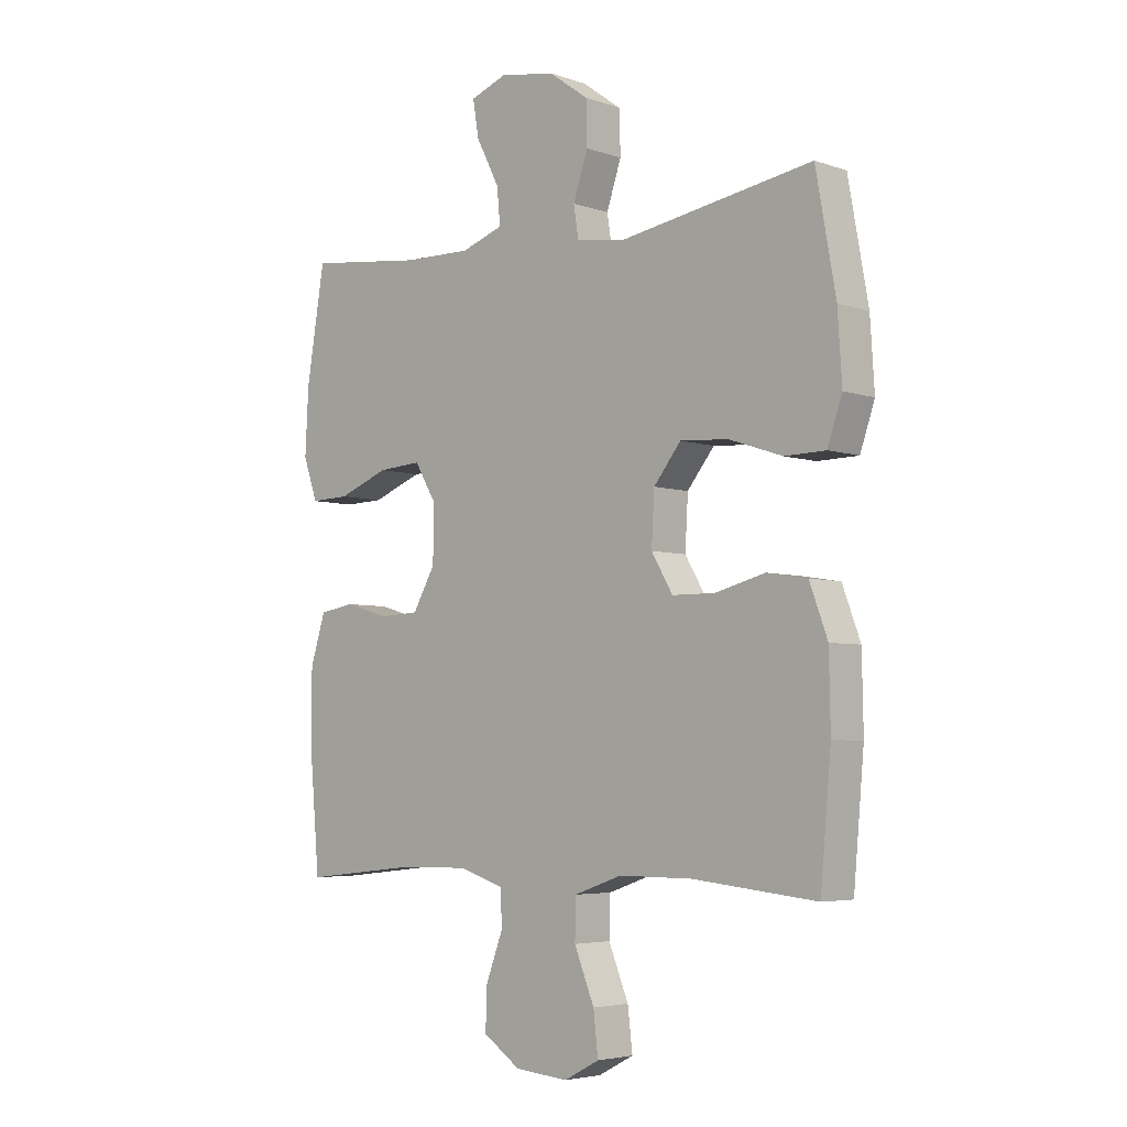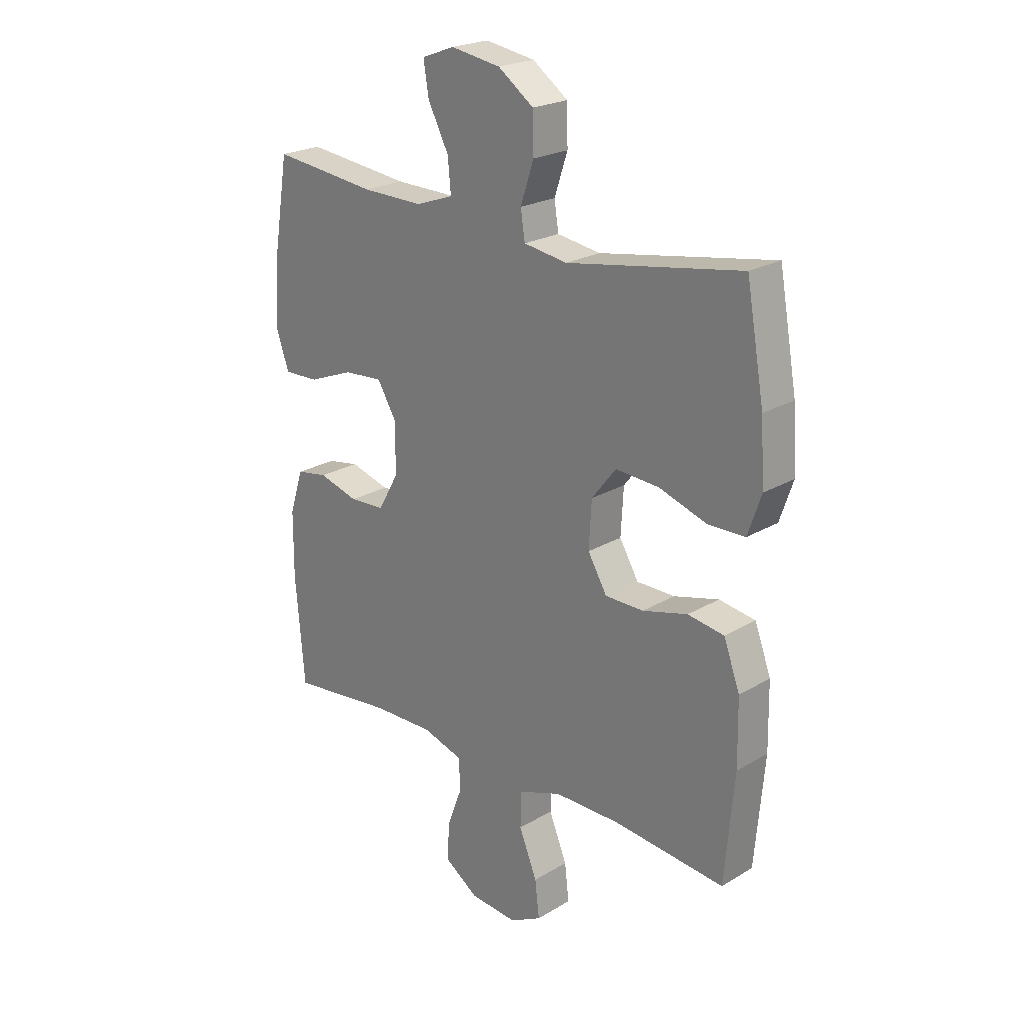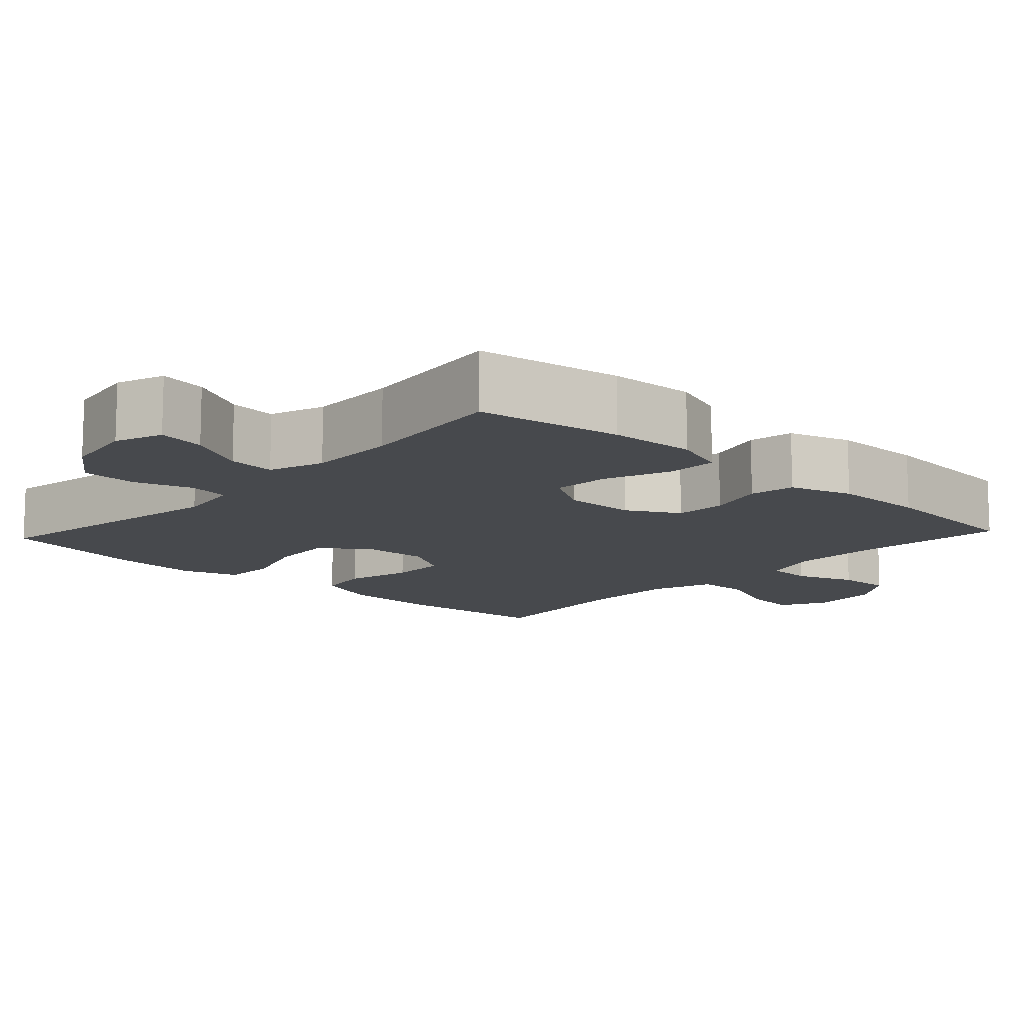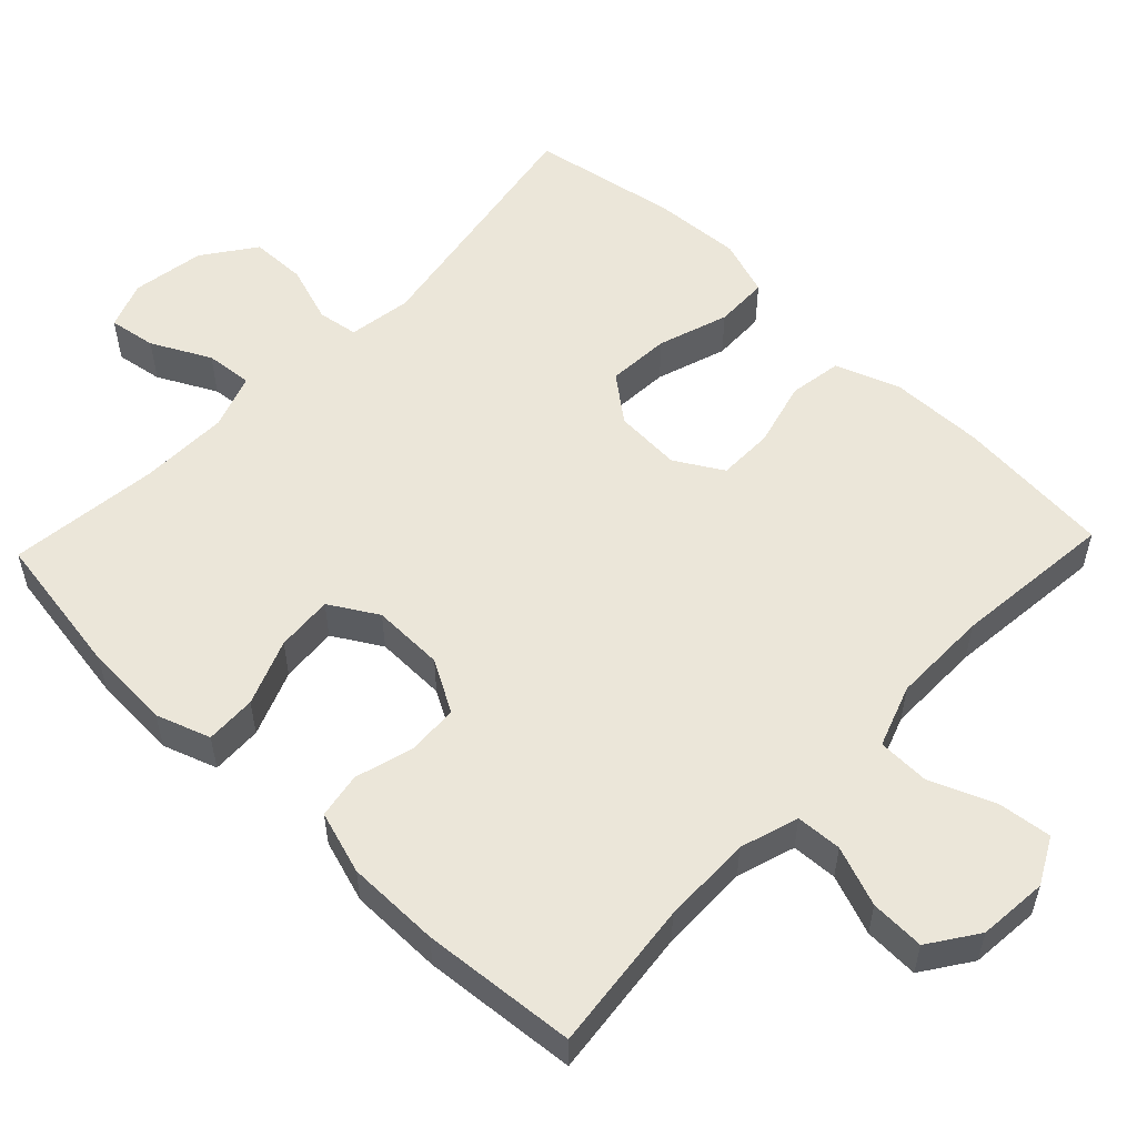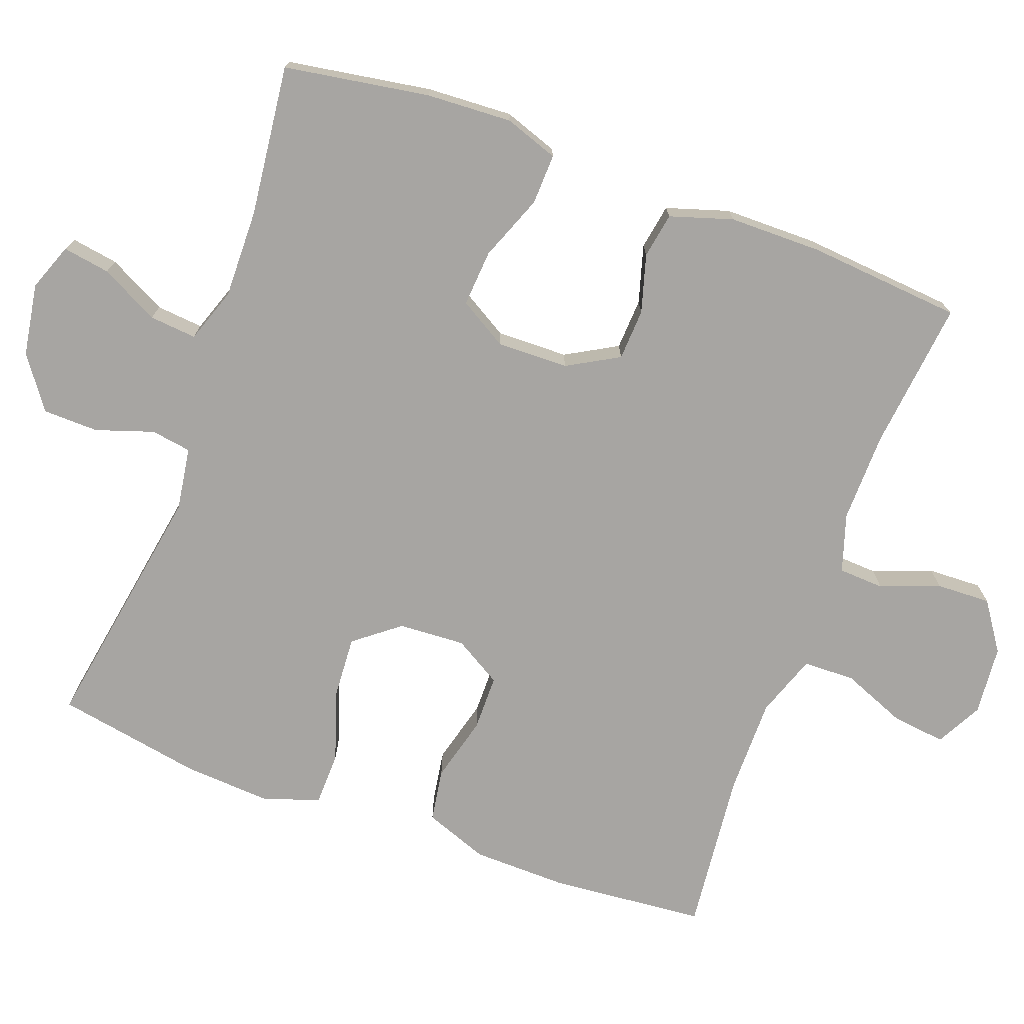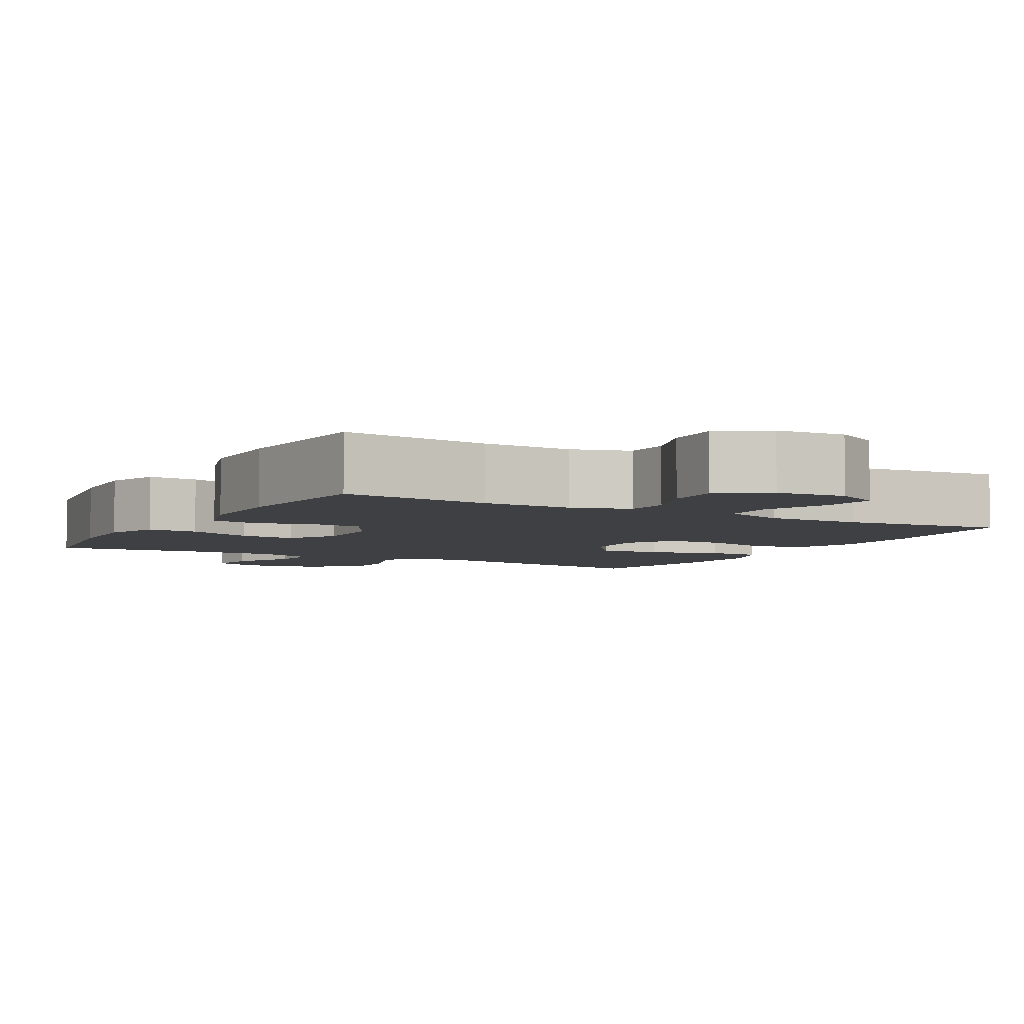
<metadata>
{"format":"obj","ext":"obj","renderer":"f3d","projection":"perspective","resolution":1024,"background":"white","views":[{"elev":-4.7,"azim":-137.4,"up":"+Z"},{"elev":22.6,"azim":-135.6,"up":"+Z"},{"elev":-12.4,"azim":47.1,"up":"+Y"},{"elev":55.3,"azim":133.7,"up":"+Y"},{"elev":-73.9,"azim":69.8,"up":"+Y"},{"elev":-5.1,"azim":150.6,"up":"+Y"}]}
</metadata>
<code>
o path7318
v -0.5389 0.0375 0.3067
v -0.5465 0.0375 0.1866
v -0.5202 0.0375 0.1093
v -0.4468 0.0375 0.1076
v -0.3503 0.0375 0.1398
v -0.2638 0.0375 0.1455
v -0.2151 0.0375 0.08368
v -0.2099 0.0375 -0.008162
v -0.2482 0.0375 -0.07314
v -0.3251 0.0375 -0.07373
v -0.415 0.0375 -0.05007
v -0.4874 0.0375 -0.06168
v -0.5197 0.0375 -0.1494
v -0.522 0.0375 -0.279
v -0.503 0.0375 -0.4933
v -0.2811 0.0375 -0.4702
v -0.1488 0.0375 -0.4698
v -0.06357 0.0375 -0.5
v -0.0615 0.0375 -0.5712
v -0.0975 0.0375 -0.6598
v -0.106 0.0375 -0.7338
v -0.04267 0.0375 -0.7673
v 0.05274 0.0375 -0.7589
v 0.1193 0.0375 -0.7132
v 0.1166 0.0375 -0.6384
v 0.08587 0.0375 -0.5568
v 0.08912 0.0375 -0.4941
v 0.1691 0.0375 -0.4687
v 0.2924 0.0375 -0.4705
v 0.4989 0.0375 -0.4933
v 0.5172 0.0375 -0.2812
v 0.5164 0.0375 -0.1531
v 0.4892 0.0375 -0.06685
v 0.4266 0.0375 -0.05615
v 0.3472 0.0375 -0.07925
v 0.2765 0.0375 -0.07557
v 0.2365 0.0375 -0.004677
v 0.2344 0.0375 0.09371
v 0.2736 0.0375 0.1598
v 0.3517 0.0375 0.1541
v 0.4419 0.0375 0.1188
v 0.5118 0.0375 0.1165
v 0.5375 0.0375 0.1908
v 0.5313 0.0375 0.3089
v 0.4989 0.0375 0.5084
v 0.291 0.0375 0.4839
v 0.1686 0.0375 0.4817
v 0.09325 0.0375 0.508
v 0.0993 0.0375 0.5729
v 0.1407 0.0375 0.6533
v 0.1512 0.0375 0.7182
v 0.08611 0.0375 0.7426
v -0.01342 0.0375 0.7261
v -0.0848 0.0375 0.6749
v -0.08632 0.0375 0.5982
v -0.05994 0.0375 0.519
v -0.06852 0.0375 0.4634
v -0.1554 0.0375 0.4499
v -0.503 0.0375 0.5084
v -0.5389 -0.0375 0.3067
v -0.5465 -0.0375 0.1866
v -0.5202 -0.0375 0.1093
v -0.4468 -0.0375 0.1076
v -0.3503 -0.0375 0.1398
v -0.2638 -0.0375 0.1455
v -0.2151 -0.0375 0.08368
v -0.2099 -0.0375 -0.008162
v -0.2482 -0.0375 -0.07314
v -0.3251 -0.0375 -0.07373
v -0.415 -0.0375 -0.05007
v -0.4874 -0.0375 -0.06168
v -0.5197 -0.0375 -0.1494
v -0.522 -0.0375 -0.279
v -0.503 -0.0375 -0.4933
v -0.2811 -0.0375 -0.4702
v -0.1488 -0.0375 -0.4698
v -0.06357 -0.0375 -0.5
v -0.0615 -0.0375 -0.5712
v -0.0975 -0.0375 -0.6598
v -0.106 -0.0375 -0.7338
v -0.04267 -0.0375 -0.7673
v 0.05274 -0.0375 -0.7589
v 0.1193 -0.0375 -0.7132
v 0.1166 -0.0375 -0.6384
v 0.08587 -0.0375 -0.5568
v 0.08912 -0.0375 -0.4941
v 0.1691 -0.0375 -0.4687
v 0.2924 -0.0375 -0.4705
v 0.4989 -0.0375 -0.4933
v 0.5172 -0.0375 -0.2812
v 0.5164 -0.0375 -0.1531
v 0.4892 -0.0375 -0.06685
v 0.4266 -0.0375 -0.05615
v 0.3472 -0.0375 -0.07925
v 0.2765 -0.0375 -0.07557
v 0.2365 -0.0375 -0.004677
v 0.2344 -0.0375 0.09371
v 0.2736 -0.0375 0.1598
v 0.3517 -0.0375 0.1541
v 0.4419 -0.0375 0.1188
v 0.5118 -0.0375 0.1165
v 0.5375 -0.0375 0.1908
v 0.5313 -0.0375 0.3089
v 0.4989 -0.0375 0.5084
v 0.291 -0.0375 0.4839
v 0.1686 -0.0375 0.4817
v 0.09325 -0.0375 0.508
v 0.0993 -0.0375 0.5729
v 0.1407 -0.0375 0.6533
v 0.1512 -0.0375 0.7182
v 0.08611 -0.0375 0.7426
v -0.01342 -0.0375 0.7261
v -0.0848 -0.0375 0.6749
v -0.08632 -0.0375 0.5982
v -0.05994 -0.0375 0.519
v -0.06852 -0.0375 0.4634
v -0.1554 -0.0375 0.4499
v -0.503 -0.0375 0.5084
v 0.1512 0.0375 0.7182
v 0.1512 0.0375 0.7182
v 0.08611 0.0375 0.7426
v -0.01342 0.0375 0.7261
v -0.0848 0.0375 0.6749
v 0.1407 0.0375 0.6533
v -0.08632 0.0375 0.5982
v 0.0993 0.0375 0.5729
v -0.05994 0.0375 0.519
v 0.09325 0.0375 0.508
v 0.09325 0.0375 0.508
v -0.06852 0.0375 0.4634
v -0.06852 0.0375 0.4634
v 0.1686 0.0375 0.4817
v 0.4989 0.0375 0.5084
v 0.4989 0.0375 0.5084
v 0.291 0.0375 0.4839
v -0.1554 0.0375 0.4499
v -0.503 0.0375 0.5084
v -0.503 0.0375 0.5084
v 0.5313 0.0375 0.3089
v -0.5389 0.0375 0.3067
v 0.5375 0.0375 0.1908
v -0.5465 0.0375 0.1866
v 0.5118 0.0375 0.1165
v 0.5118 0.0375 0.1165
v 0.2736 0.0375 0.1598
v 0.2736 0.0375 0.1598
v 0.3517 0.0375 0.1541
v -0.3503 0.0375 0.1398
v -0.2638 0.0375 0.1455
v -0.5202 0.0375 0.1093
v -0.5202 0.0375 0.1093
v 0.2344 0.0375 0.09371
v 0.4419 0.0375 0.1188
v -0.2151 0.0375 0.08368
v -0.4468 0.0375 0.1076
v 0.2365 0.0375 -0.004677
v -0.2099 0.0375 -0.008162
v 0.2765 0.0375 -0.07557
v -0.2482 0.0375 -0.07314
v -0.3251 0.0375 -0.07373
v -0.415 0.0375 -0.05007
v -0.4874 0.0375 -0.06168
v -0.4874 0.0375 -0.06168
v 0.4892 0.0375 -0.06685
v 0.4892 0.0375 -0.06685
v 0.4266 0.0375 -0.05615
v 0.3472 0.0375 -0.07925
v -0.5197 0.0375 -0.1494
v 0.5164 0.0375 -0.1531
v -0.522 0.0375 -0.279
v 0.5172 0.0375 -0.2812
v 0.4989 0.0375 -0.4933
v 0.4989 0.0375 -0.4933
v 0.1691 0.0375 -0.4687
v 0.2924 0.0375 -0.4705
v -0.503 0.0375 -0.4933
v -0.503 0.0375 -0.4933
v -0.2811 0.0375 -0.4702
v 0.08912 0.0375 -0.4941
v 0.08912 0.0375 -0.4941
v -0.1488 0.0375 -0.4698
v -0.06357 0.0375 -0.5
v -0.06357 0.0375 -0.5
v 0.08587 0.0375 -0.5568
v -0.0615 0.0375 -0.5712
v 0.1166 0.0375 -0.6384
v -0.0975 0.0375 -0.6598
v 0.1193 0.0375 -0.7132
v -0.106 0.0375 -0.7338
v -0.106 0.0375 -0.7338
v 0.05274 0.0375 -0.7589
v -0.04267 0.0375 -0.7673
v 0.1512 -0.0375 0.7182
v 0.1512 -0.0375 0.7182
v 0.08611 -0.0375 0.7426
v -0.01342 -0.0375 0.7261
v -0.0848 -0.0375 0.6749
v 0.1407 -0.0375 0.6533
v -0.08632 -0.0375 0.5982
v 0.0993 -0.0375 0.5729
v -0.05994 -0.0375 0.519
v 0.09325 -0.0375 0.508
v 0.09325 -0.0375 0.508
v -0.06852 -0.0375 0.4634
v -0.06852 -0.0375 0.4634
v 0.1686 -0.0375 0.4817
v 0.4989 -0.0375 0.5084
v 0.4989 -0.0375 0.5084
v 0.291 -0.0375 0.4839
v -0.1554 -0.0375 0.4499
v -0.503 -0.0375 0.5084
v -0.503 -0.0375 0.5084
v 0.5313 -0.0375 0.3089
v -0.5389 -0.0375 0.3067
v 0.5375 -0.0375 0.1908
v -0.5465 -0.0375 0.1866
v 0.5118 -0.0375 0.1165
v 0.5118 -0.0375 0.1165
v 0.2736 -0.0375 0.1598
v 0.2736 -0.0375 0.1598
v 0.3517 -0.0375 0.1541
v -0.3503 -0.0375 0.1398
v -0.2638 -0.0375 0.1455
v -0.5202 -0.0375 0.1093
v -0.5202 -0.0375 0.1093
v 0.2344 -0.0375 0.09371
v 0.4419 -0.0375 0.1188
v -0.2151 -0.0375 0.08368
v -0.4468 -0.0375 0.1076
v 0.2365 -0.0375 -0.004677
v -0.2099 -0.0375 -0.008162
v 0.2765 -0.0375 -0.07557
v -0.2482 -0.0375 -0.07314
v -0.3251 -0.0375 -0.07373
v -0.415 -0.0375 -0.05007
v -0.4874 -0.0375 -0.06168
v -0.4874 -0.0375 -0.06168
v 0.4892 -0.0375 -0.06685
v 0.4892 -0.0375 -0.06685
v 0.4266 -0.0375 -0.05615
v 0.3472 -0.0375 -0.07925
v -0.5197 -0.0375 -0.1494
v 0.5164 -0.0375 -0.1531
v -0.522 -0.0375 -0.279
v 0.5172 -0.0375 -0.2812
v 0.4989 -0.0375 -0.4933
v 0.4989 -0.0375 -0.4933
v 0.1691 -0.0375 -0.4687
v 0.2924 -0.0375 -0.4705
v -0.503 -0.0375 -0.4933
v -0.503 -0.0375 -0.4933
v -0.2811 -0.0375 -0.4702
v 0.08912 -0.0375 -0.4941
v 0.08912 -0.0375 -0.4941
v -0.1488 -0.0375 -0.4698
v -0.06357 -0.0375 -0.5
v -0.06357 -0.0375 -0.5
v 0.08587 -0.0375 -0.5568
v -0.0615 -0.0375 -0.5712
v 0.1166 -0.0375 -0.6384
v -0.0975 -0.0375 -0.6598
v 0.1193 -0.0375 -0.7132
v -0.106 -0.0375 -0.7338
v -0.106 -0.0375 -0.7338
v 0.05274 -0.0375 -0.7589
v -0.04267 -0.0375 -0.7673
f 253 256 258
f 193 195 198
f 214 210 211
f 204 223 228
f 198 196 200
f 223 210 222
f 248 232 253
f 256 259 258
f 260 265 262
f 200 196 199
f 243 241 245
f 197 199 196
f 253 233 256
f 204 228 226
f 240 243 238
f 207 209 213
f 255 233 252
f 195 196 198
f 260 261 265
f 266 261 263
f 202 204 206
f 228 231 226
f 234 252 233
f 215 221 227
f 249 232 248
f 242 235 236
f 206 204 219
f 213 221 215
f 206 219 209
f 200 201 202
f 252 234 244
f 201 200 199
f 252 244 250
f 209 221 213
f 209 219 221
f 244 234 242
f 229 216 224
f 259 261 260
f 216 222 214
f 222 216 229
f 245 249 246
f 258 259 260
f 232 233 253
f 230 231 232
f 231 233 232
f 241 243 240
f 204 202 201
f 214 222 210
f 210 223 204
f 219 204 226
f 226 231 230
f 256 233 255
f 232 249 241
f 215 227 217
f 265 261 266
f 234 235 242
f 245 241 249
f 120 52 111 194
f 52 53 112 111
f 53 54 113 112
f 50 51 110 109
f 54 55 114 113
f 49 50 109 108
f 55 56 115 114
f 129 49 108 203
f 56 131 205 115
f 47 48 107 106
f 134 46 105 208
f 46 47 106 105
f 58 138 212 117
f 57 58 117 116
f 44 45 104 103
f 59 1 60 118
f 43 44 103 102
f 1 2 61 60
f 144 43 102 218
f 146 40 99 220
f 5 6 65 64
f 2 151 225 61
f 38 39 98 97
f 41 42 101 100
f 40 41 100 99
f 6 7 66 65
f 4 5 64 63
f 3 4 63 62
f 37 38 97 96
f 7 8 67 66
f 36 37 96 95
f 8 9 68 67
f 10 11 70 69
f 11 163 237 70
f 165 34 93 239
f 34 35 94 93
f 12 13 72 71
f 32 33 92 91
f 9 10 69 68
f 35 36 95 94
f 13 14 73 72
f 31 32 91 90
f 173 31 90 247
f 28 29 88 87
f 177 16 75 251
f 14 15 74 73
f 180 28 87 254
f 16 17 76 75
f 17 183 257 76
f 29 30 89 88
f 26 27 86 85
f 18 19 78 77
f 25 26 85 84
f 19 20 79 78
f 24 25 84 83
f 20 190 264 79
f 23 24 83 82
f 22 23 82 81
f 21 22 81 80
f 179 184 182
f 119 124 121
f 140 137 136
f 130 154 149
f 124 126 122
f 149 148 136
f 174 179 158
f 182 184 185
f 186 188 191
f 126 125 122
f 169 171 167
f 123 122 125
f 179 182 159
f 130 152 154
f 166 164 169
f 133 139 135
f 181 178 159
f 121 124 122
f 186 191 187
f 192 189 187
f 128 132 130
f 154 152 157
f 160 159 178
f 141 153 147
f 175 174 158
f 168 162 161
f 132 145 130
f 139 141 147
f 132 135 145
f 126 128 127
f 178 170 160
f 127 125 126
f 178 176 170
f 135 139 147
f 135 147 145
f 170 168 160
f 155 150 142
f 185 186 187
f 142 140 148
f 148 155 142
f 171 172 175
f 184 186 185
f 158 179 159
f 156 158 157
f 157 158 159
f 167 166 169
f 130 127 128
f 140 136 148
f 136 130 149
f 145 152 130
f 152 156 157
f 182 181 159
f 158 167 175
f 141 143 153
f 191 192 187
f 160 168 161
f 171 175 167

</code>
